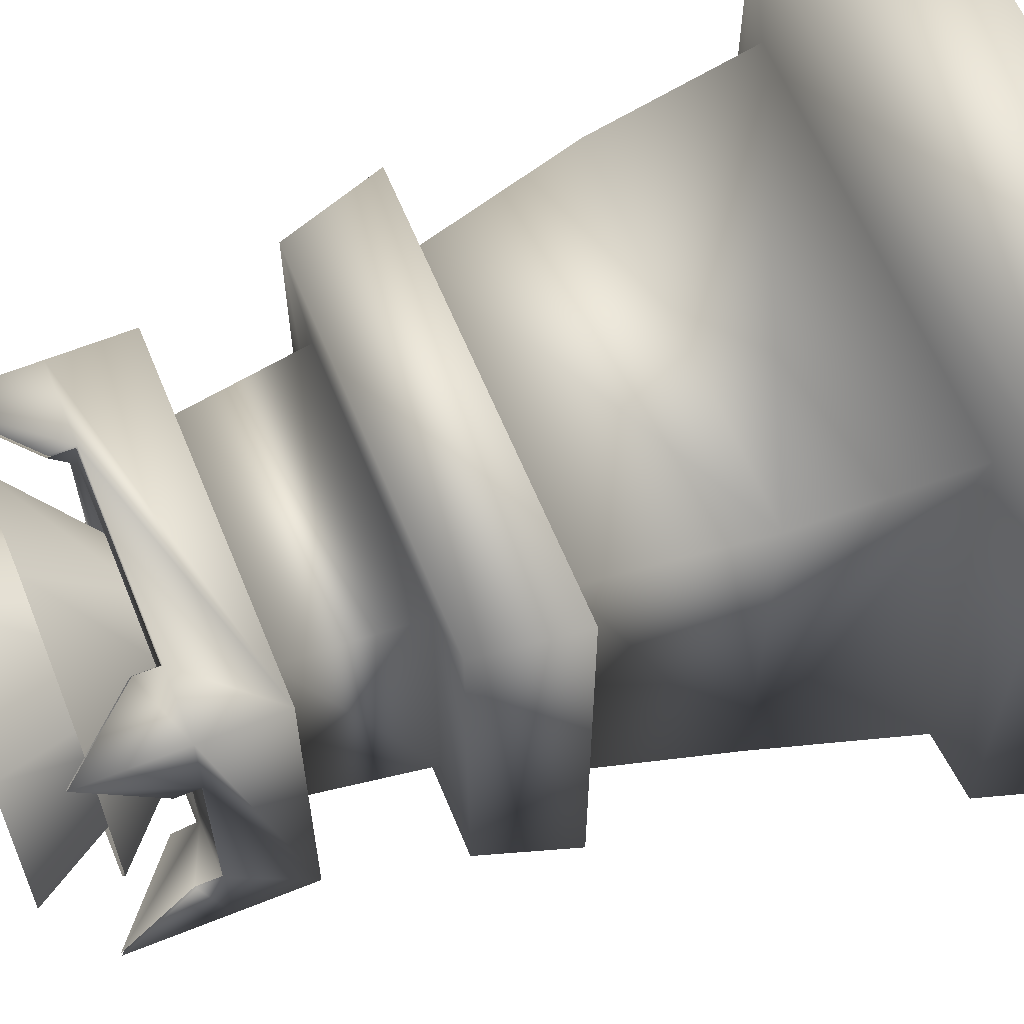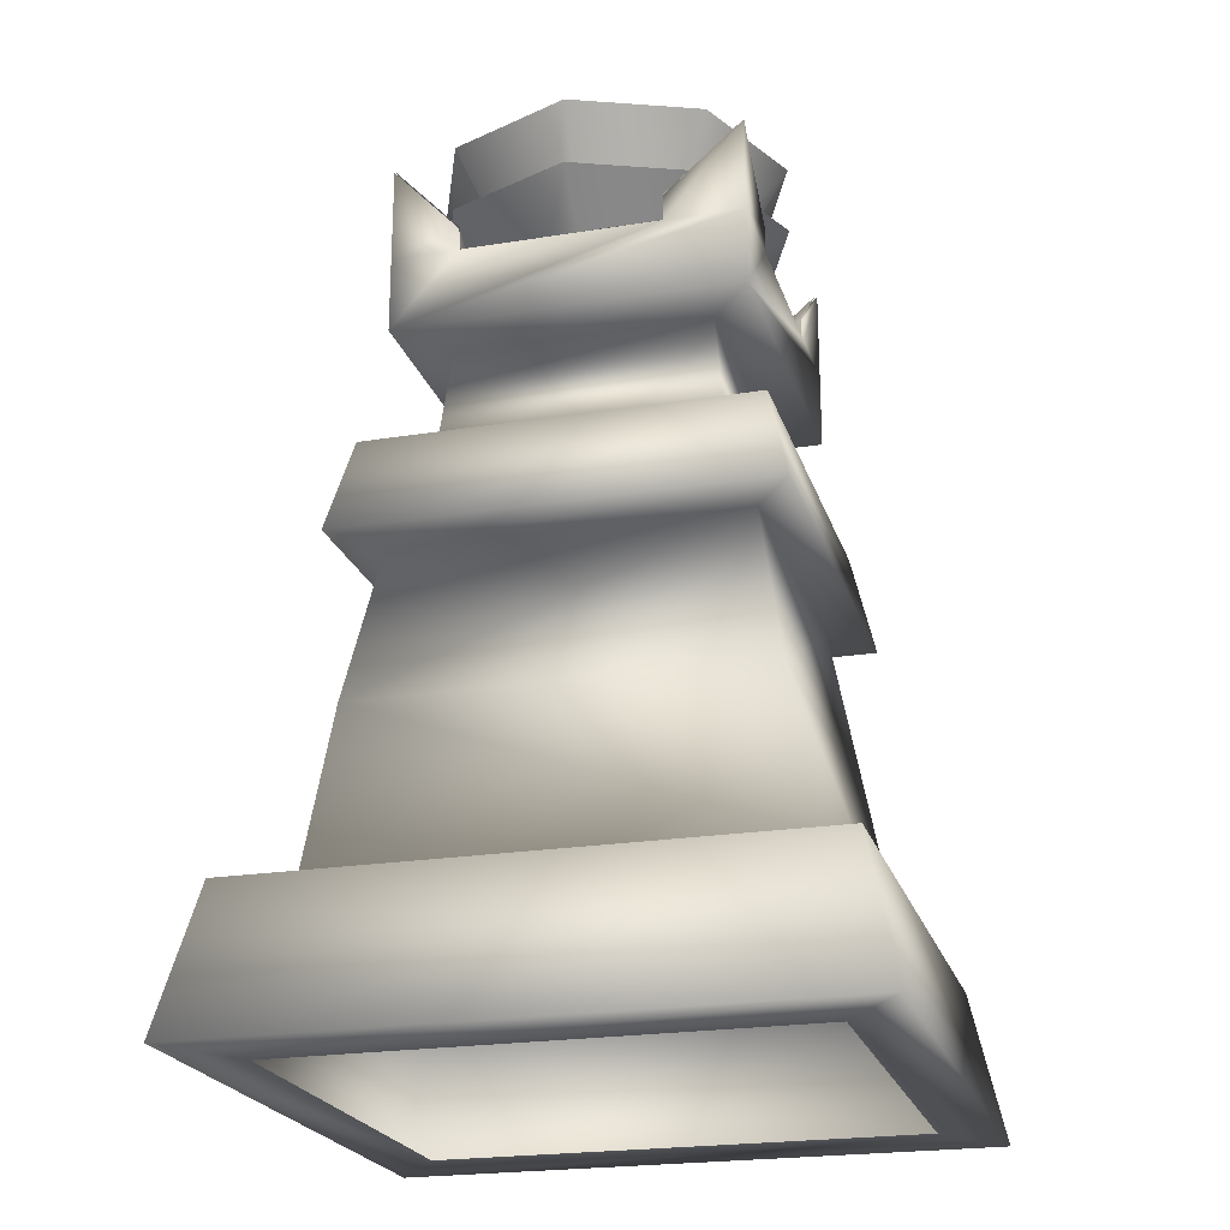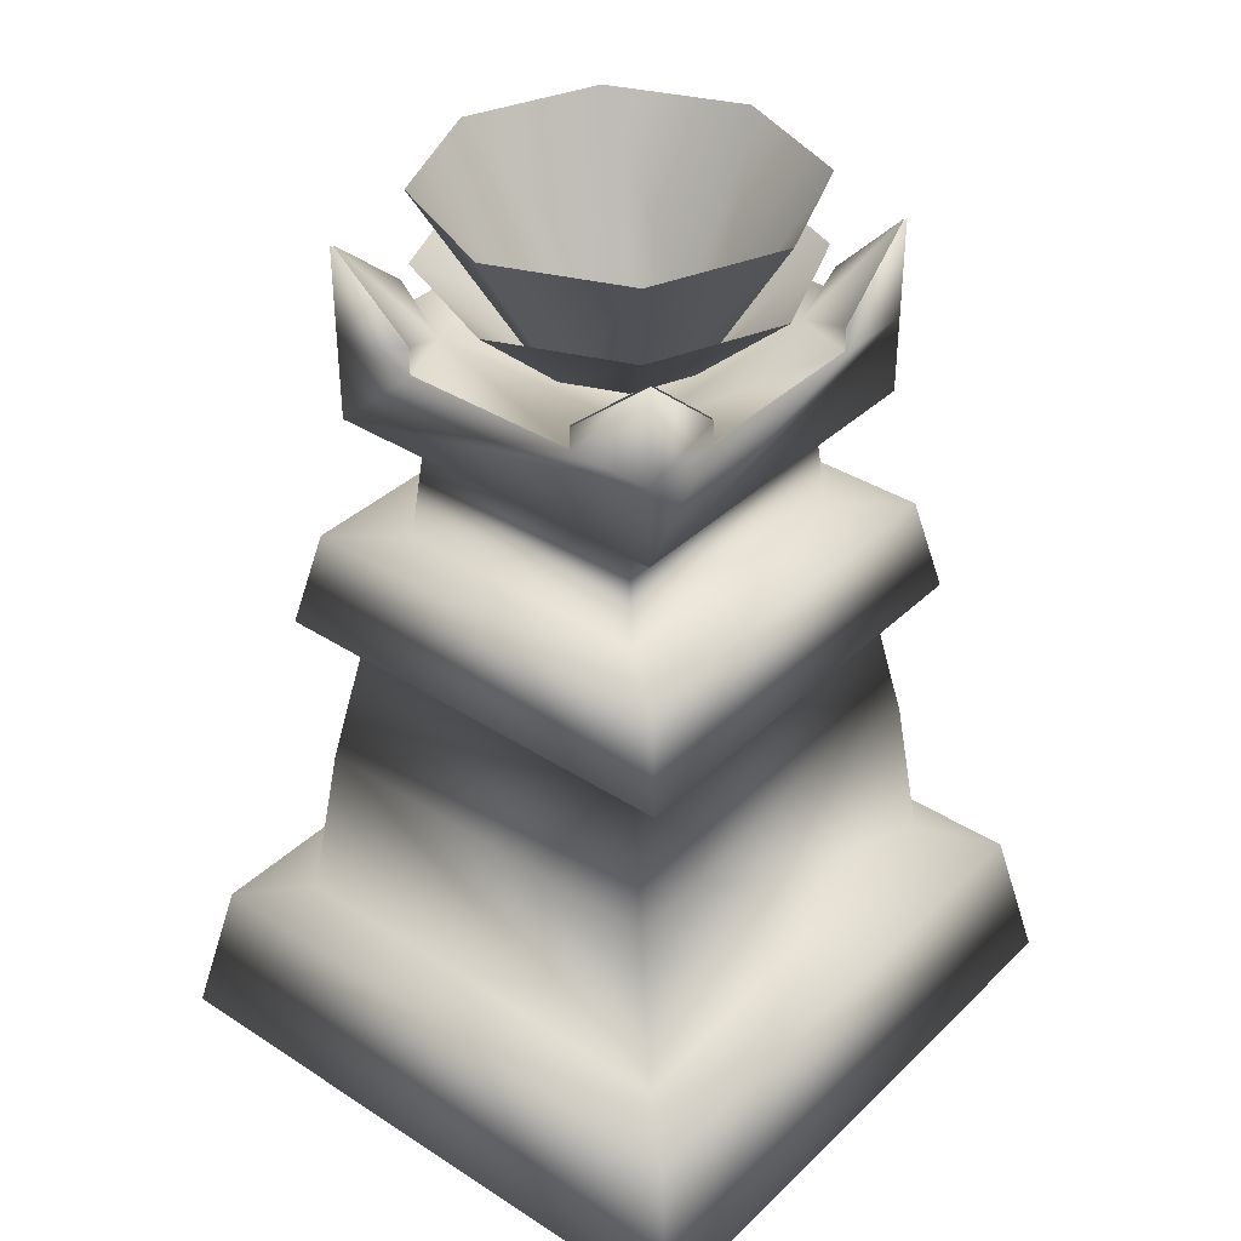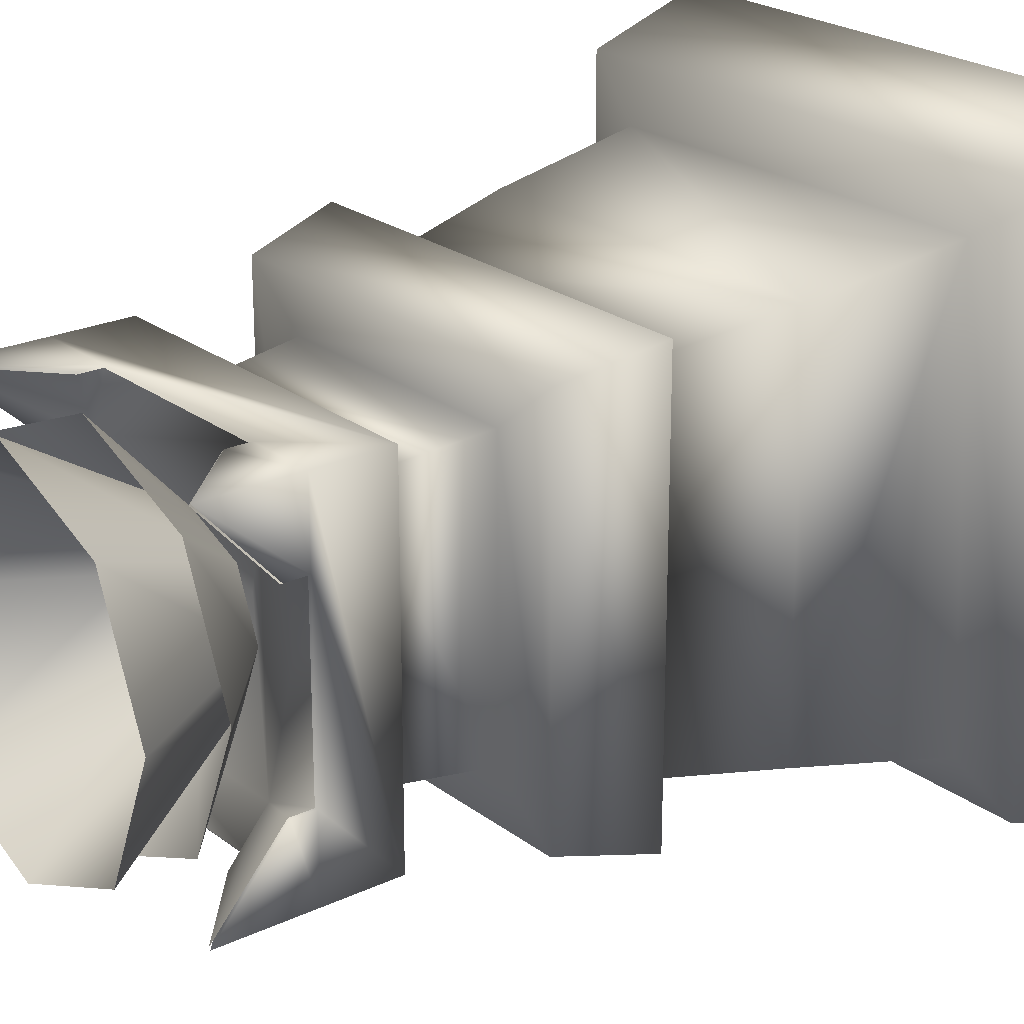
<metadata>
{"format":"obj","ext":"obj","renderer":"f3d","projection":"perspective","resolution":1024,"background":"white","views":[{"elev":62.2,"azim":-112.2,"up":"+Z"},{"elev":-22.6,"azim":105.5,"up":"+Y"},{"elev":37.4,"azim":-140.4,"up":"+Y"},{"elev":23.1,"azim":-128.5,"up":"+Z"}]}
</metadata>
<code>
o creature_scourgecrystal02
v 0.01961 1.65 -0.2334
v -0.01347 1.593 0.02837
v 0.2125 1.667 -0.1601
v -0.03589 1.851 0.2075
v 0.1685 1.853 0.1278
v -0.03611 1.797 0.2273
v 0.2125 1.667 -0.1601
v 0.2138 1.674 0.1821
v 0.1659 1.72 -0.1632
v -0.2007 1.856 0.011
v -0.03589 1.851 0.2075
v -0.2343 1.79 -0.008852
v -0.2539 1.709 -0.008026
v -0.04275 1.702 0.2437
v -0.2713 1.658 0.006952
v -0.03611 1.797 0.2273
v -0.04465 1.665 0.277
v -0.2713 1.658 0.006952
v -0.04275 1.702 0.2437
v 0.1636 1.786 -0.163
v 0.02007 1.783 -0.219
v 0.1659 1.72 -0.1632
v 0.1536 1.859 -0.1117
v 0.01085 1.861 -0.1638
v 0.1636 1.786 -0.163
v 0.02007 1.783 -0.219
v 0.01085 1.861 -0.1638
v 0.01577 1.723 -0.2144
v 0.1659 1.72 -0.1632
v 0.1659 1.72 -0.1632
v 0.01577 1.723 -0.2144
v 0.2125 1.667 -0.1601
v 0.01961 1.65 -0.2334
v 0.2125 1.667 -0.1601
v 0.01577 1.723 -0.2144
v 0.01085 1.861 -0.1638
v -0.0131 1.938 0.02571
v -0.2007 1.856 0.011
v -0.0131 1.938 0.02571
v -0.03589 1.851 0.2075
v -0.2007 1.856 0.011
v -0.0131 1.938 0.02571
v 0.01085 1.861 -0.1638
v 0.1536 1.859 -0.1117
v -0.03589 1.851 0.2075
v -0.0131 1.938 0.02571
v 0.1685 1.853 0.1278
v -0.0131 1.938 0.02571
v 0.1536 1.859 -0.1117
v 0.01961 1.65 -0.2334
v -0.2713 1.658 0.006952
v -0.01347 1.593 0.02837
v 0.2138 1.674 0.1821
v 0.2125 1.667 -0.1601
v -0.01347 1.593 0.02837
v -0.01347 1.593 0.02837
v -0.04465 1.665 0.277
v -0.04465 1.665 0.277
v -0.01347 1.593 0.02837
v -0.2713 1.658 0.006952
v 0.2138 1.674 0.1821
v -0.04465 1.665 0.277
v 0.2013 1.721 0.1498
v 0.1985 1.793 0.1321
v 0.1636 1.786 -0.163
v 0.1536 1.859 -0.1117
v 0.1659 1.72 -0.1632
v 0.2013 1.721 0.1498
v 0.1636 1.786 -0.163
v 0.2138 1.674 0.1821
v -0.03611 1.797 0.2273
v 0.1985 1.793 0.1321
v -0.04275 1.702 0.2437
v 0.1685 1.853 0.1278
v 0.1685 1.853 0.1278
v 0.1536 1.859 -0.1117
v 0.1985 1.793 0.1321
v -0.04275 1.702 0.2437
v 0.2013 1.721 0.1498
v -0.04465 1.665 0.277
v -0.2343 1.79 -0.008852
v -0.03611 1.797 0.2273
v -0.2539 1.709 -0.008026
v -0.03589 1.851 0.2075
v -0.2713 1.658 0.006952
v 0.01961 1.65 -0.2334
v -0.2539 1.709 -0.008026
v 0.01577 1.723 -0.2144
v -0.2343 1.79 -0.008852
v 0.02007 1.783 -0.219
v -0.2007 1.856 0.011
v 0.01085 1.861 -0.1638
v 0.5226 2.053 0.5748
v -0.5226 2.053 0.5748
v -0.7859 2.053 0.7859
v 0.4685 2.558 -0.5205
v 0.4685 2.558 0.5221
v 0.5226 2.053 0.5748
v 0.5226 2.053 -0.5748
v -0.7064 2.558 0.7064
v -0.7064 2.558 -0.7049
v -0.4699 2.558 -0.5205
v -0.4699 2.558 0.5221
v -0.7721 1.02 0.8199
v -0.8335 0.3662 0.9169
v 0.8335 0.3662 0.9169
v 0.6451 1.665 0.7097
v -0.6451 1.665 0.7097
v 0.7721 1.02 0.8199
v -0.4699 2.558 0.5221
v -0.4699 2.558 -0.5205
v -0.5226 2.053 -0.5748
v -0.5226 2.053 0.5748
v -0.7721 1.02 -0.8199
v -0.9178 0.3662 -0.9317
v -0.8335 0.3662 0.9169
v -0.6451 1.665 0.7097
v -0.6451 1.665 -0.7097
v -0.7721 1.02 0.8199
v -0.4699 2.558 -0.5205
v 0.4685 2.558 -0.5205
v 0.5226 2.053 -0.5748
v -0.5226 2.053 -0.5748
v 0.7721 1.02 0.8199
v 0.8335 0.3662 0.9169
v 0.8335 0.3662 -0.9317
v 0.6451 1.665 -0.7097
v 0.6451 1.665 0.7097
v 0.7721 1.02 -0.8199
v 1.128 0.2852 1.128
v 1.128 0.2852 -1.128
v 0.8335 0.3662 -0.9317
v 0.8335 0.3662 0.9169
v -1.254 -0.3016 1.254
v -1.254 -0.3016 -1.254
v -0.9261 -0.3016 -1.019
v -0.9261 -0.3016 1.019
v 1.254 -0.3016 1.254
v -1.254 -0.3016 1.254
v -0.9261 -0.3016 1.019
v 0.9261 -0.3016 1.019
v 1.254 -0.3016 -1.254
v 0.9261 -0.3016 -1.019
v -1.254 -0.3016 -1.254
v -0.9261 -0.3016 -1.019
v 1.128 0.2852 1.128
v -1.128 0.2852 1.128
v -1.254 -0.3016 1.254
v 1.254 -0.3016 1.254
v 0.7049 3.263 0.7064
v 0.3762 2.969 0.7064
v 0.3762 2.872 0.7064
v -0.7064 2.558 0.7064
v 0.7049 2.558 0.7064
v 0.7049 2.872 0.7064
v -0.4287 2.872 0.7064
v -0.7064 2.872 0.7064
v -0.4287 2.969 0.7064
v -0.7064 3.263 0.7064
v 0.7859 2.053 0.7859
v 0.7859 2.053 -0.7859
v 0.5226 2.053 -0.5748
v 0.5226 2.053 0.5748
v -0.8732 1.665 0.8732
v -0.8732 1.665 -0.8732
v -0.6451 1.665 -0.7097
v -0.6451 1.665 0.7097
v 0.4685 2.558 0.5221
v -0.4699 2.558 0.5221
v -0.5226 2.053 0.5748
v 0.5226 2.053 0.5748
v 0.7859 2.053 0.7859
v -0.7859 2.053 0.7859
v -0.8732 1.665 0.8732
v 0.8732 1.665 0.8732
v 1.128 0.2852 -1.128
v -1.128 0.2852 -1.128
v -0.9178 0.3662 -0.9317
v 0.8335 0.3662 -0.9317
v 1.128 0.2852 1.128
v 1.254 -0.3016 1.254
v 1.254 -0.3016 -1.254
v -1.128 0.2852 1.128
v 0.8335 0.3662 0.9169
v -0.8335 0.3662 0.9169
v -1.128 0.2852 -1.128
v -1.254 -0.3016 -1.254
v -1.254 -0.3016 1.254
v -1.128 0.2852 -1.128
v -1.128 0.2852 1.128
v -0.8335 0.3662 0.9169
v -0.9178 0.3662 -0.9317
v 1.128 0.2852 -1.128
v 1.254 -0.3016 -1.254
v -1.254 -0.3016 -1.254
v 0.4581 2.872 -0.458
v -0.4595 2.872 -0.458
v -0.0007106 2.603 0.000789
v 0.4581 2.872 0.4596
v -0.4595 2.872 0.4596
v 0.7049 2.969 0.4335
v 0.7049 3.263 0.7064
v 0.7049 2.872 0.7064
v 0.7049 2.872 0.4335
v 0.7049 2.558 0.7064
v 0.7049 2.872 -0.3847
v 0.7049 3.263 -0.7049
v 0.7049 2.982 -0.3847
v 0.7049 2.872 -0.7049
v 0.7049 2.558 -0.7049
v -0.7859 2.053 -0.7859
v 0.7859 2.053 -0.7859
v 0.8732 1.665 -0.8732
v -0.8732 1.665 -0.8732
v -0.7859 2.053 0.7859
v -0.5226 2.053 0.5748
v -0.5226 2.053 -0.5748
v 0.7721 1.02 -0.8199
v 0.8335 0.3662 -0.9317
v -0.9178 0.3662 -0.9317
v -0.6451 1.665 -0.7097
v 0.6451 1.665 -0.7097
v -0.7721 1.02 -0.8199
v -0.4595 2.872 -0.458
v -0.7064 3.263 -0.7049
v -0.7064 2.969 -0.3725
v -0.4595 2.872 0.4596
v -0.7064 2.969 0.3853
v -0.7064 3.263 0.7064
v -0.7064 2.872 0.3853
v -0.7064 2.872 -0.3725
v -0.7064 2.969 0.3853
v -0.7064 2.872 0.3853
v -0.7064 2.558 -0.7049
v -0.7064 2.558 0.7064
v -0.7064 2.872 0.7064
v -0.7064 2.872 -0.3725
v -0.7064 2.872 -0.7049
v -0.7064 2.969 -0.3725
v -0.7064 3.263 -0.7049
v 0.3631 2.872 -0.7049
v 0.4581 2.872 -0.458
v 0.3631 2.982 -0.7049
v -0.366 2.872 -0.7049
v -0.4595 2.872 -0.458
v -0.366 2.969 -0.7049
v -0.7064 3.263 -0.7049
v -0.366 2.969 -0.7049
v -0.366 2.872 -0.7049
v -0.7064 2.872 -0.7049
v 0.7049 2.558 -0.7049
v -0.7064 2.558 -0.7049
v 0.3631 2.872 -0.7049
v 0.7049 2.872 -0.7049
v 0.3631 2.982 -0.7049
v 0.7049 3.263 -0.7049
v 0.4581 2.872 0.4596
v -0.4595 2.872 0.4596
v -0.4287 2.872 0.7064
v -0.4287 2.969 0.7064
v -0.7064 3.263 0.7064
v 0.3762 2.969 0.7064
v 0.7049 3.263 0.7064
v 0.3762 2.872 0.7064
v 0.7049 2.982 -0.3847
v 0.7049 2.969 0.4335
v 0.7049 2.872 0.4335
v 0.7049 2.872 -0.3847
v 0.7049 2.558 0.7064
v -0.7064 2.558 0.7064
v -0.4699 2.558 0.5221
v 0.4685 2.558 0.5221
v 0.7049 2.558 -0.7049
v 0.4685 2.558 -0.5205
v -0.7064 2.558 -0.7049
v -0.4699 2.558 -0.5205
v 0.6451 1.665 -0.7097
v -0.6451 1.665 -0.7097
v -0.8732 1.665 -0.8732
v 0.8732 1.665 -0.8732
v 0.6451 1.665 0.7097
v 0.8732 1.665 0.8732
v -0.6451 1.665 0.7097
v -0.8732 1.665 0.8732
v 0.7859 2.053 -0.7859
v -0.7859 2.053 -0.7859
v -0.5226 2.053 -0.5748
v 0.5226 2.053 -0.5748
v 0.7859 2.053 0.7859
v 0.8732 1.665 0.8732
v 0.8732 1.665 -0.8732
v -0.7859 2.053 -0.7859
v -0.8732 1.665 -0.8732
v -0.8732 1.665 0.8732
v -0.01347 1.593 0.02837
v 0.01961 1.65 -0.2334
v 0.2125 1.667 -0.1601
v -0.0131 1.938 0.02571
v 0.01085 1.861 -0.1638
v -0.2007 1.856 0.011
v -0.03589 1.851 0.2075
v -0.0131 1.938 0.02571
v -0.2007 1.856 0.011
v 0.01085 1.861 -0.1638
v -0.0131 1.938 0.02571
v 0.1536 1.859 -0.1117
v -0.2713 1.658 0.006952
v 0.01961 1.65 -0.2334
v -0.01347 1.593 0.02837
v 0.2125 1.667 -0.1601
v 0.2138 1.674 0.1821
v -0.01347 1.593 0.02837
v -0.04465 1.665 0.277
v -0.01347 1.593 0.02837
v -0.04465 1.665 0.277
v -0.2713 1.658 0.006952
v -0.0131 1.938 0.02571
v 0.1685 1.853 0.1278
v 0.1536 1.859 -0.1117
v -0.03589 1.851 0.2075
v -0.03589 1.851 0.2075
v -0.2007 1.856 0.011
v -0.2343 1.79 -0.008852
v -0.03611 1.797 0.2273
v -0.2539 1.709 -0.008026
v -0.04275 1.702 0.2437
v -0.2713 1.658 0.006952
v -0.04465 1.665 0.277
v -0.2007 1.856 0.011
v 0.01085 1.861 -0.1638
v 0.02007 1.783 -0.219
v -0.2343 1.79 -0.008852
v 0.01577 1.723 -0.2144
v -0.2539 1.709 -0.008026
v 0.01961 1.65 -0.2334
v -0.2713 1.658 0.006952
v 0.2125 1.667 -0.1601
v 0.01961 1.65 -0.2334
v 0.01577 1.723 -0.2144
v 0.1659 1.72 -0.1632
v 0.02007 1.783 -0.219
v 0.1636 1.786 -0.163
v 0.01085 1.861 -0.1638
v 0.1536 1.859 -0.1117
v 0.1685 1.853 0.1278
v -0.03589 1.851 0.2075
v -0.03611 1.797 0.2273
v 0.1536 1.859 -0.1117
v 0.1985 1.793 0.1321
v -0.04275 1.702 0.2437
v 0.1636 1.786 -0.163
v 0.2013 1.721 0.1498
v -0.04465 1.665 0.277
v 0.2138 1.674 0.1821
v 0.2125 1.667 -0.1601
v 0.1659 1.72 -0.1632
v 0.001838 3.461 0.7363
v -0.5169 3.461 0.5215
v -0.2388 2.818 0.2434
v -0.5169 3.461 0.5215
v -0.3384 2.818 0.002758
v -0.2388 2.818 0.2434
v -0.7318 3.461 0.002758
v -0.2388 2.818 -0.2379
v -0.5169 3.461 -0.516
v 0.001838 2.818 -0.3375
v 0.001838 3.461 -0.7308
v 0.2425 2.818 -0.2379
v 0.5206 3.461 -0.516
v 0.3421 2.818 0.002758
v 0.7354 3.461 0.002758
v 0.2425 2.818 0.2434
v 0.5206 3.461 0.5215
v 0.001838 2.818 0.343
v -0.5169 3.175 -0.516
v 0.001838 3.175 -0.7308
v 0.001838 2.818 -0.3375
v 0.2425 2.818 -0.2379
v 0.5206 3.175 -0.516
v 0.3421 2.818 0.002758
v 0.7354 3.175 0.002758
v 0.2425 2.818 0.2434
v 0.5206 3.175 0.5215
v 0.001838 2.818 0.343
v 0.001838 3.175 0.7363
v -0.2388 2.818 0.2434
v -0.5169 3.175 0.5215
v -0.5169 3.175 0.5215
v -0.3384 2.818 0.002758
v -0.2388 2.818 0.2434
v -0.7318 3.175 0.002758
v -0.2388 2.818 -0.2379
v 0.4537 2.877 -0.4536
v 0.3596 2.877 -0.6982
v -0.3626 2.877 -0.6982
v -0.4551 2.877 0.4552
v -0.6997 2.973 0.3816
v -0.6997 3.264 0.6997
v -0.6997 2.877 0.3816
v -0.4551 2.877 -0.4536
v -0.6997 2.877 -0.369
v -0.6997 2.973 -0.369
v -0.6997 3.264 -0.6982
v -0.3626 2.973 -0.6982
v -0.4246 2.973 0.6997
v -0.0007106 2.61 0.000789
v 0.4537 2.877 0.4552
v -0.4246 2.877 0.6997
v 0.3726 2.973 0.6997
v 0.6982 3.264 0.6997
v 0.3726 2.877 0.6997
v 0.6982 2.973 0.4294
v 0.6982 2.877 0.4294
v 0.6982 2.987 -0.3811
v 0.6982 3.264 -0.6982
v 0.6982 2.877 -0.3811
v 0.3596 2.987 -0.6982
g Geoset0
f 1 2 3
f 4 5 6
f 7 8 9
f 10 11 12
f 13 14 15
f 14 13 16
f 17 18 19
f 20 21 22
f 23 24 25
f 26 25 27
f 28 29 26
f 30 31 32
f 33 34 35
f 36 37 38
f 39 40 41
f 42 43 44
f 45 46 47
f 47 48 49
f 50 51 52
f 53 54 55
f 56 57 53
f 58 59 60
f 61 62 63
f 64 65 63
f 65 64 66
f 67 68 69
f 68 67 70
f 71 72 73
f 72 71 74
f 75 76 77
f 78 79 80
f 79 78 77
f 81 82 83
f 82 81 84
f 85 86 87
f 88 87 86
f 87 88 89
f 90 89 88
f 89 90 91
f 92 91 90
g Geoset1
f 93 94 95
f 96 97 98
f 98 99 96
f 100 101 102
f 102 103 100
f 104 105 106
f 107 108 104
f 104 109 107
f 106 109 104
f 110 111 112
f 112 113 110
f 114 115 116
f 117 118 114
f 114 119 117
f 116 119 114
f 120 121 122
f 122 123 120
f 124 125 126
f 127 128 124
f 124 129 127
f 126 129 124
f 130 131 132
f 132 133 130
f 134 135 136
f 136 137 134
f 138 139 140
f 140 141 138
f 142 138 141
f 141 143 142
f 144 142 143
f 143 145 144
f 146 147 148
f 148 149 146
f 150 151 152
f 153 154 155
f 152 155 150
f 153 155 152
f 153 152 156
f 153 156 157
f 157 156 158
f 158 159 157
f 160 161 162
f 162 163 160
f 164 165 166
f 166 167 164
f 168 169 170
f 170 171 168
f 172 173 174
f 174 175 172
f 176 177 178
f 178 179 176
f 176 180 181
f 181 182 176
f 183 180 184
f 184 185 183
f 183 186 187
f 187 188 183
f 189 190 191
f 191 192 189
f 189 193 194
f 194 195 189
f 196 197 198
f 199 196 198
f 200 199 198
f 197 200 198
f 201 202 203
f 203 204 201
f 205 204 203
f 205 206 204
f 207 208 206
f 206 209 207
f 205 209 206
f 205 210 209
f 211 212 213
f 213 214 211
f 211 215 216
f 216 217 211
f 218 219 220
f 221 222 218
f 218 223 221
f 220 223 218
f 224 225 226
f 227 228 229
f 227 230 228
f 230 227 224
f 224 231 230
f 231 224 226
f 229 232 233
f 234 235 236
f 233 236 229
f 234 236 233
f 234 233 237
f 234 237 238
f 238 237 239
f 239 240 238
f 241 242 243
f 242 241 244
f 244 245 242
f 245 244 246
f 245 246 247
f 247 248 249
f 249 250 247
f 251 250 249
f 251 252 250
f 251 253 254
f 251 249 253
f 255 256 254
f 254 253 255
f 257 258 259
f 259 258 260
f 258 261 260
f 257 262 263
f 257 264 262
f 259 264 257
f 242 256 243
f 242 265 256
f 257 263 266
f 267 257 266
f 242 257 267
f 267 268 242
f 242 268 265
f 269 270 271
f 271 272 269
f 273 269 272
f 272 274 273
f 275 273 274
f 274 276 275
f 277 278 279
f 279 280 277
f 281 277 280
f 280 282 281
f 283 281 282
f 282 284 283
f 285 286 287
f 287 288 285
f 285 289 290
f 290 291 285
f 95 292 293
f 293 294 95
f 95 289 93
g Geoset2
f 295 296 297
f 298 299 300
f 301 302 303
f 304 305 306
f 307 308 309
f 310 311 312
f 313 312 311
f 314 315 316
f 317 318 319
f 317 320 318
f 321 322 323
f 323 324 321
f 324 323 325
f 325 326 324
f 326 325 327
f 327 328 326
f 329 330 331
f 331 332 329
f 332 331 333
f 333 334 332
f 334 333 335
f 335 336 334
f 337 338 339
f 339 340 337
f 340 339 341
f 341 342 340
f 342 341 343
f 343 344 342
f 345 346 347
f 348 345 349
f 347 349 345
f 349 347 350
f 349 351 348
f 351 349 352
f 350 352 349
f 352 350 353
f 354 355 356
f 353 354 352
f 356 352 354
f 352 356 351
g Geoset3
f 357 358 359
f 360 361 362
f 360 363 361
f 363 364 361
f 363 365 364
f 365 366 364
f 365 367 366
f 367 368 366
f 367 369 368
f 369 370 368
f 369 371 370
f 371 372 370
f 371 373 372
f 373 374 372
f 373 357 374
f 357 359 374
f 375 376 377
f 376 378 377
f 376 379 378
f 379 380 378
f 379 381 380
f 381 382 380
f 381 383 382
f 383 384 382
f 383 385 384
f 385 386 384
f 385 387 386
f 388 389 390
f 388 391 389
f 391 392 389
f 391 375 392
f 375 377 392
g Geoset4
f 393 394 395
f 396 397 398
f 396 399 397
f 399 396 400
f 400 401 399
f 401 400 402
f 400 403 402
f 400 404 403
f 396 398 405
f 400 396 406
f 400 395 404
f 395 400 393
f 393 400 406
f 407 393 406
f 396 407 406
f 407 396 408
f 408 396 405
f 407 409 410
f 407 411 409
f 408 411 407
f 407 410 412
f 413 407 412
f 393 407 413
f 393 414 415
f 393 416 414
f 413 416 393
f 393 415 417
f 394 393 417

</code>
